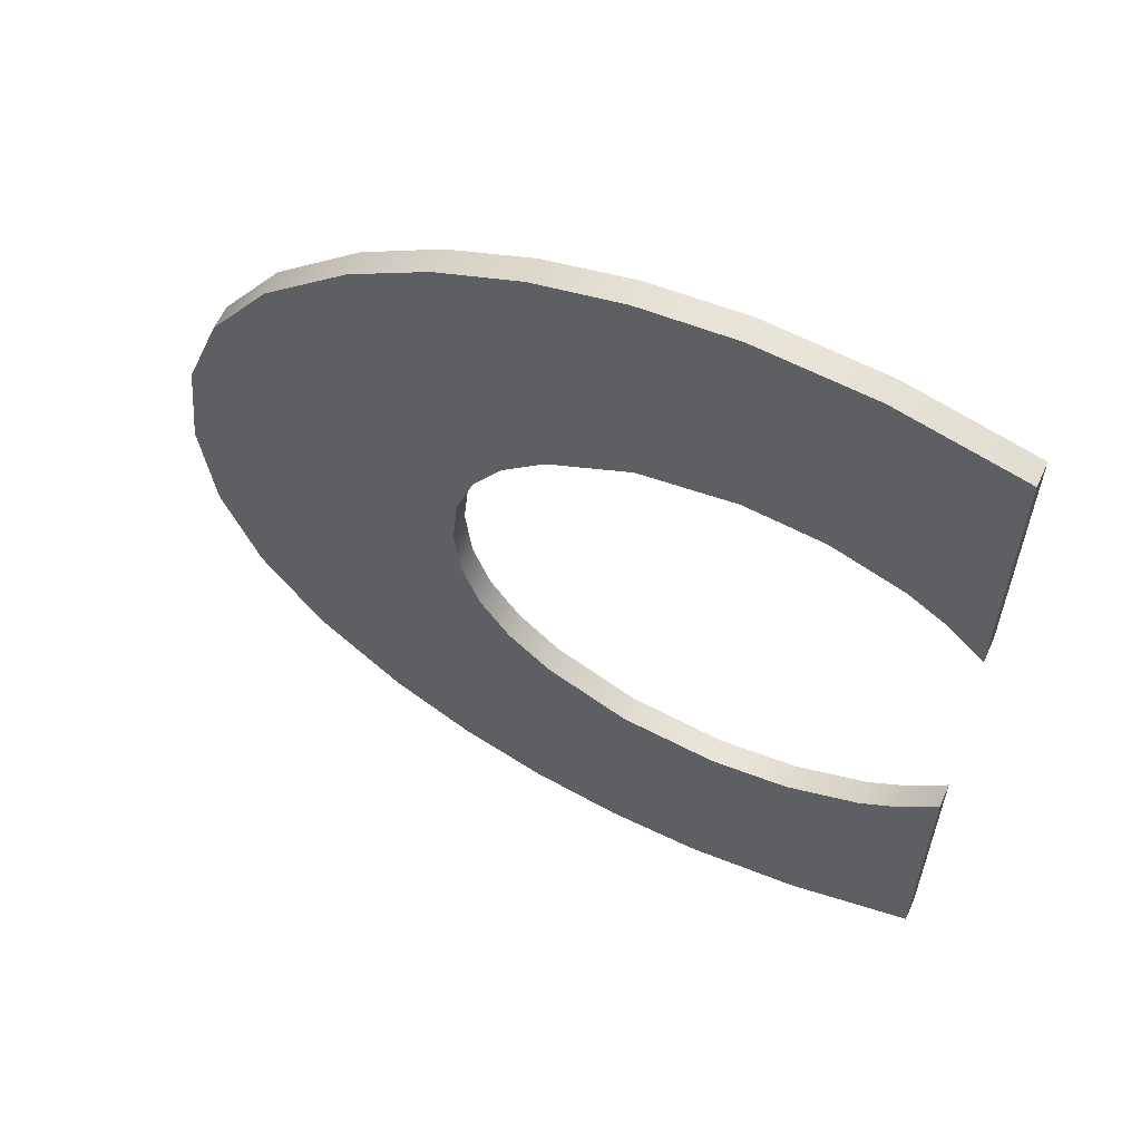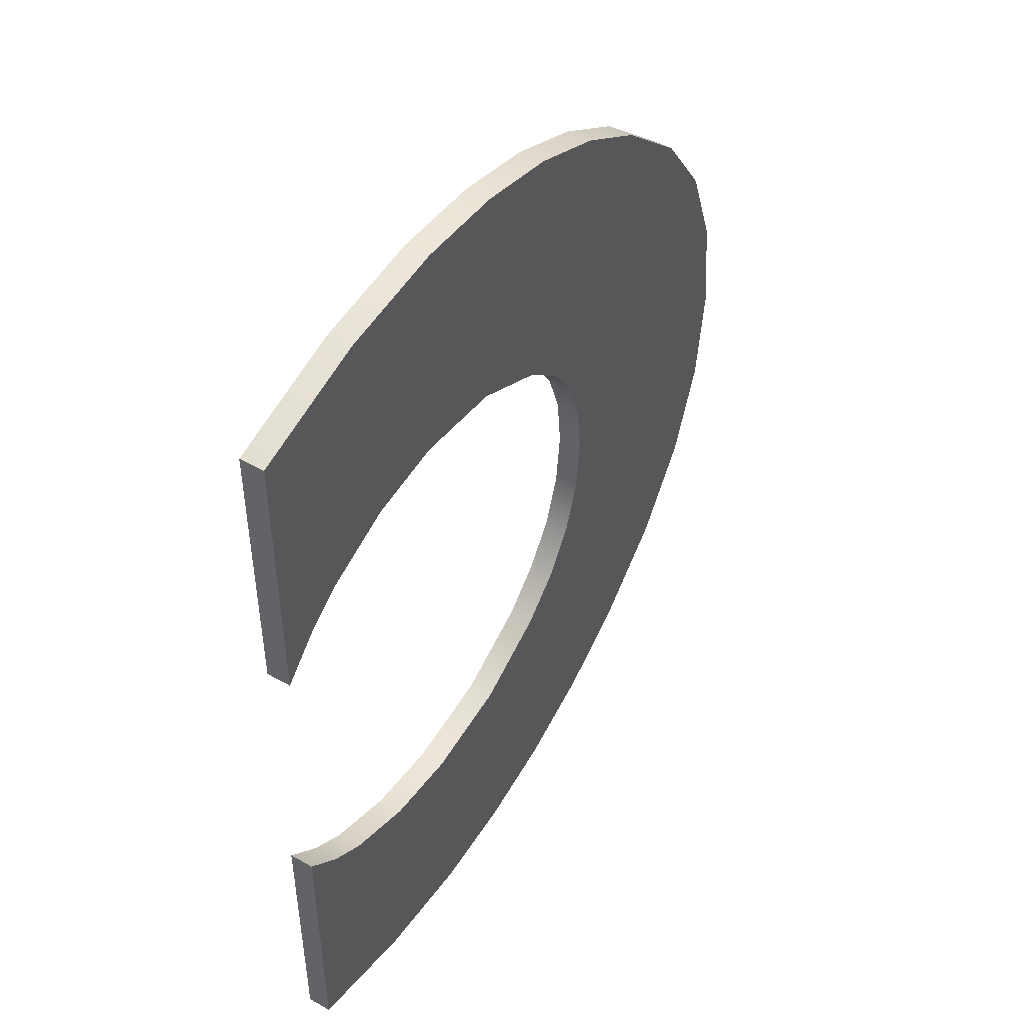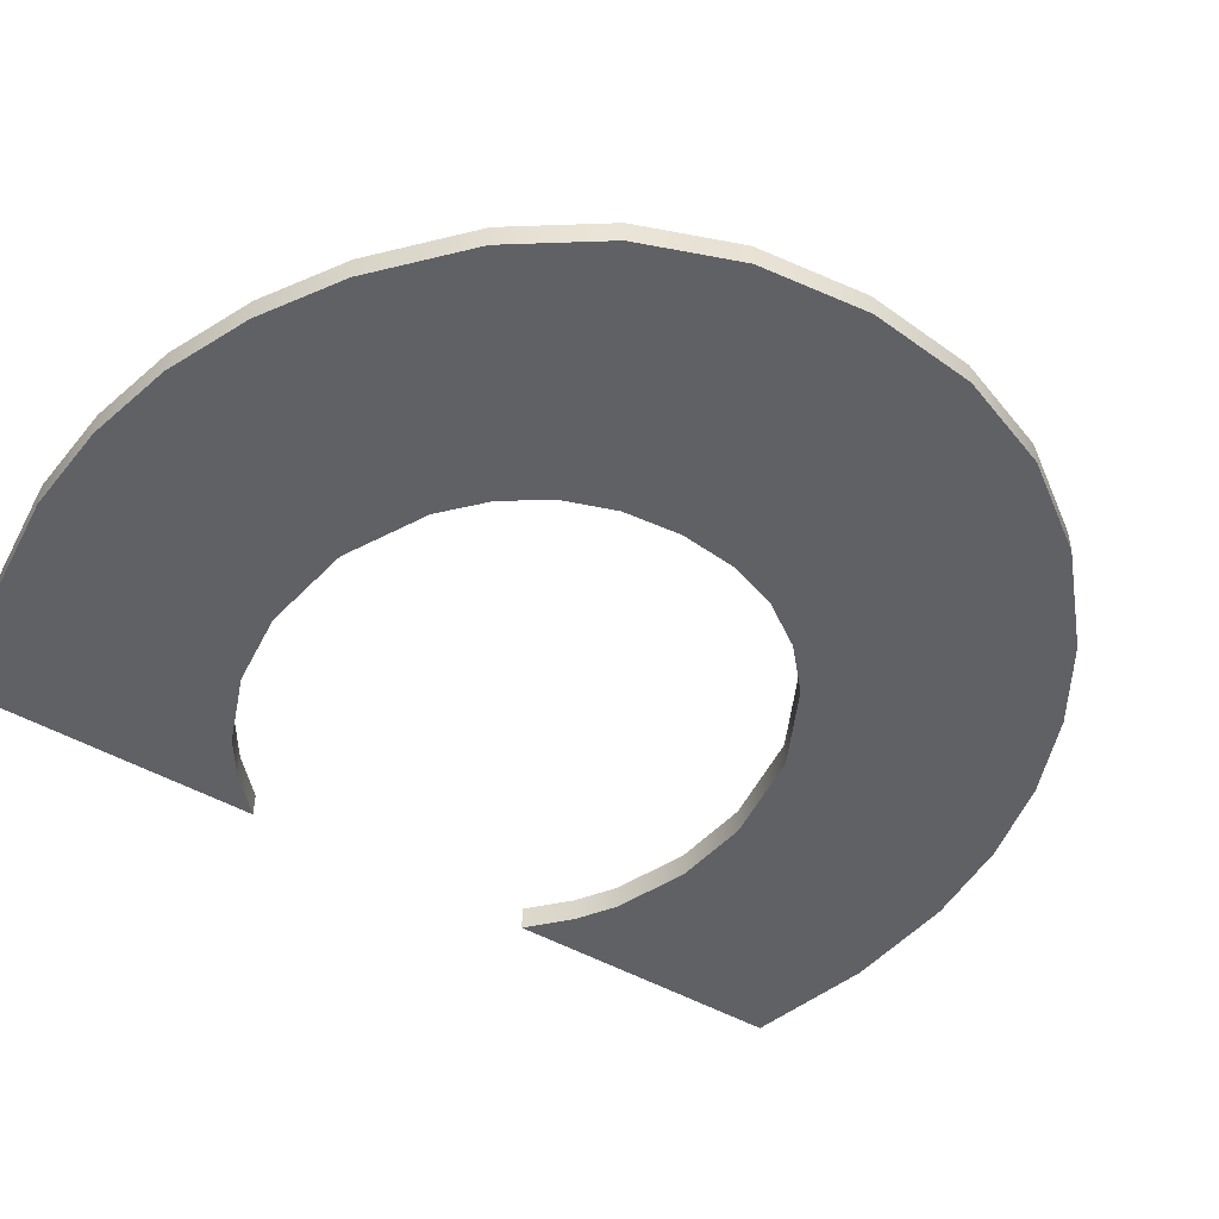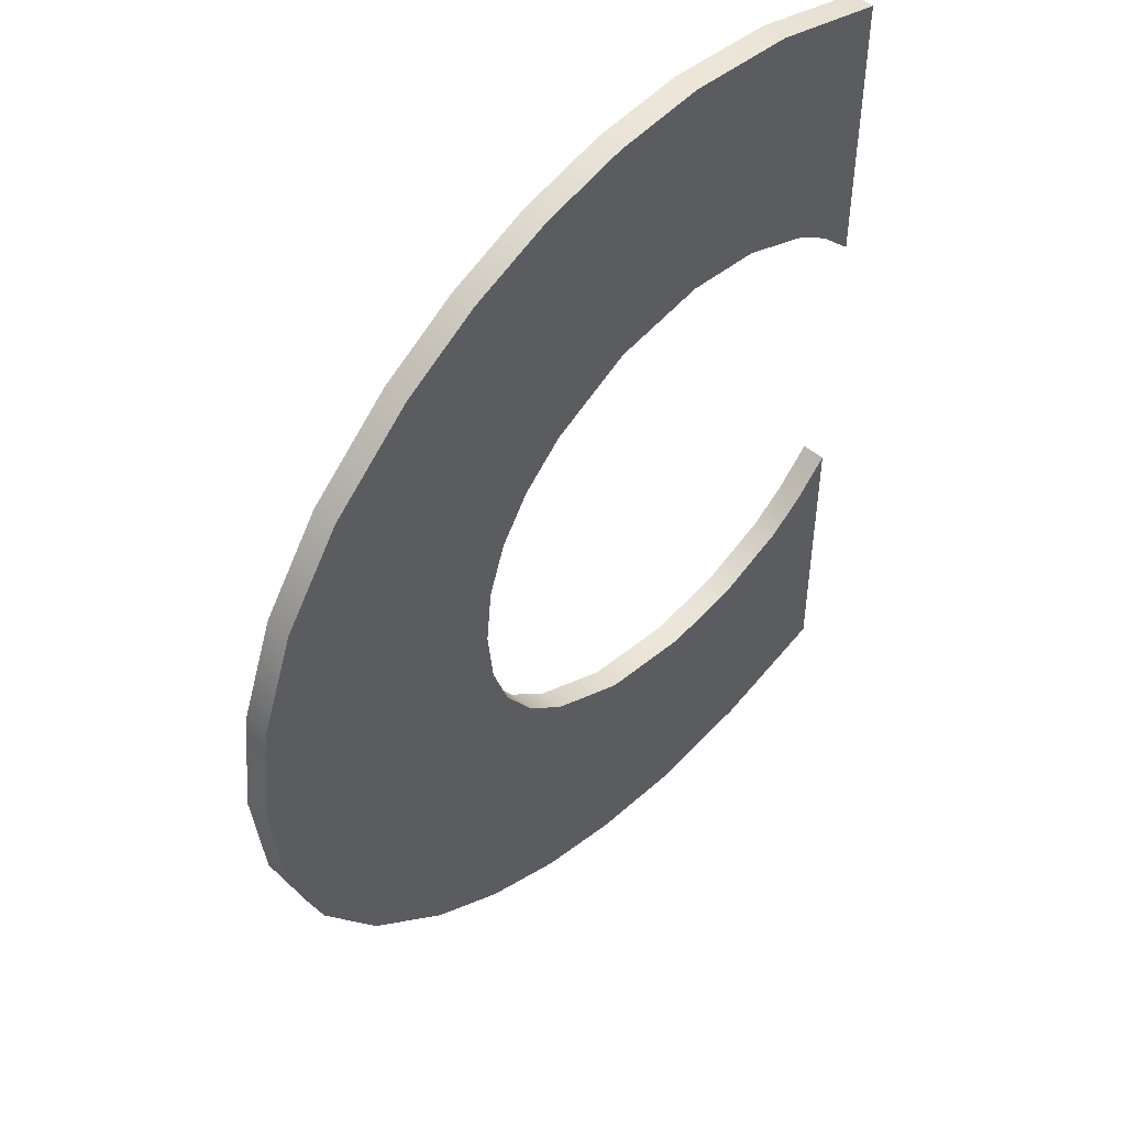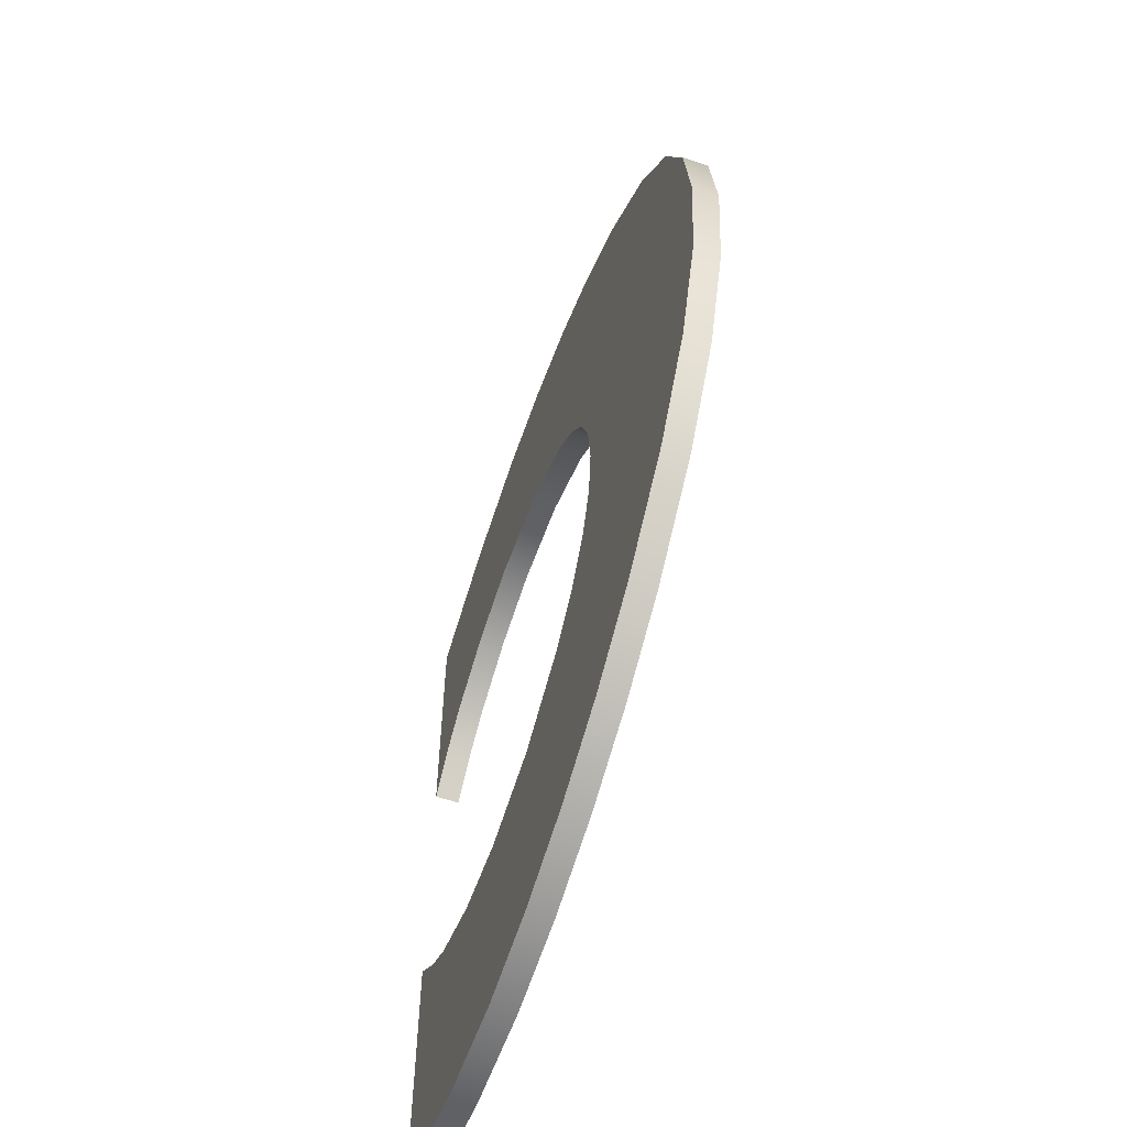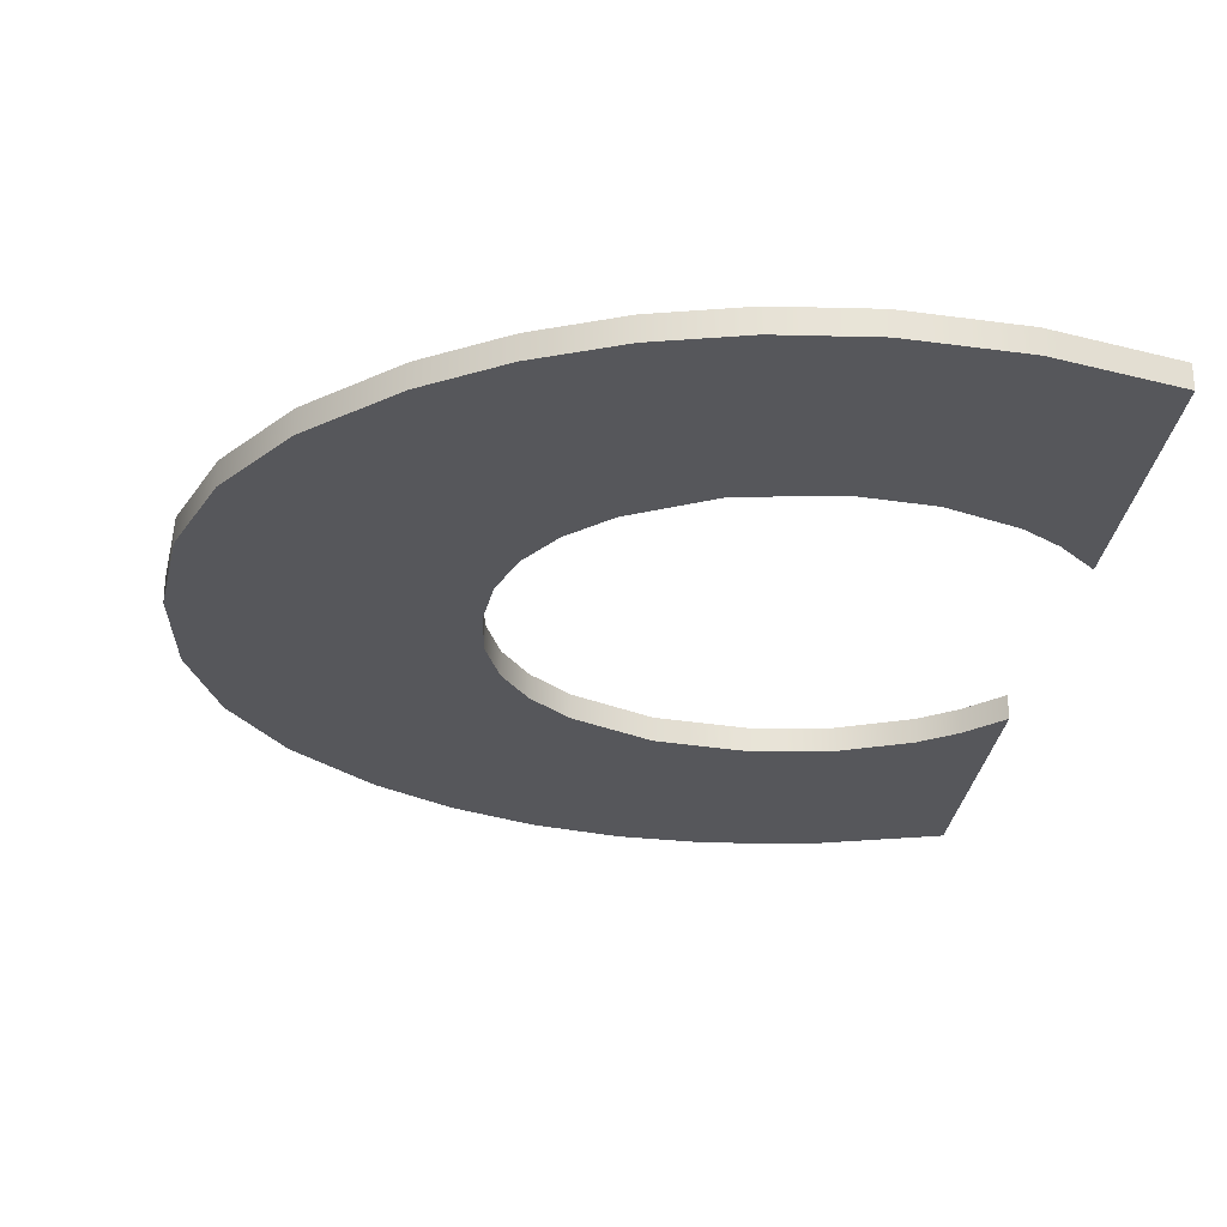
<metadata>
{"format":"obj","ext":"obj","renderer":"f3d","projection":"perspective","resolution":1024,"background":"white","views":[{"elev":60.5,"azim":24.5,"up":"+Z"},{"elev":48.7,"azim":122.3,"up":"+Z"},{"elev":-48.1,"azim":-122.7,"up":"+Y"},{"elev":48.9,"azim":-47.1,"up":"+Z"},{"elev":-60.9,"azim":-108.5,"up":"+Z"},{"elev":-27.4,"azim":-6.4,"up":"+Y"}]}
</metadata>
<code>
o mesh125/mesh125-geometry#mesh125-geometry
v -0.5281 -0.2113 0.1146
v -0.5279 -0.2113 0.1209
v -0.528 -0.2113 0.1219
v -0.5266 -0.2113 0.114
v -0.528 -0.2108 0.1219
v -0.5281 -0.2113 0.1293
v -0.5281 -0.2108 0.1146
v -0.5276 -0.2113 0.12
v -0.5279 -0.2108 0.1209
v -0.5279 -0.2108 0.1229
v -0.5295 -0.2113 0.1284
v -0.5279 -0.2113 0.1229
v -0.5266 -0.2108 0.114
v -0.5295 -0.2108 0.1154
v -0.5271 -0.2113 0.1192
v -0.5281 -0.2108 0.1293
v -0.5295 -0.2113 0.1154
v -0.5266 -0.2113 0.1299
v -0.525 -0.2113 0.1136
v -0.5263 -0.2113 0.1185
v -0.5276 -0.2108 0.12
v -0.5276 -0.2108 0.1239
v -0.5266 -0.2108 0.1299
v -0.531 -0.2113 0.1271
v -0.5295 -0.2108 0.1284
v -0.5276 -0.2113 0.1239
v -0.525 -0.2108 0.1136
v -0.531 -0.2108 0.1168
v -0.5271 -0.2108 0.1192
v -0.531 -0.2113 0.1168
v -0.5271 -0.2113 0.1246
v -0.525 -0.2108 0.1302
v -0.5263 -0.2108 0.1185
v -0.5233 -0.2113 0.1135
v -0.5249 -0.2113 0.1178
v -0.5271 -0.2108 0.1246
v -0.532 -0.2113 0.1255
v -0.531 -0.2108 0.1271
v -0.5263 -0.2113 0.1253
v -0.525 -0.2113 0.1302
v -0.5263 -0.2108 0.1253
v -0.5249 -0.2108 0.1178
v -0.5233 -0.2108 0.1135
v -0.532 -0.2113 0.1183
v -0.532 -0.2108 0.1255
v -0.5234 -0.2108 0.1303
v -0.5249 -0.2108 0.1261
v -0.5214 -0.2113 0.1137
v -0.5232 -0.2113 0.1176
v -0.5232 -0.2108 0.1176
v -0.532 -0.2108 0.1183
v -0.5327 -0.2113 0.1238
v -0.5327 -0.2108 0.1238
v -0.5249 -0.2113 0.1261
v -0.5234 -0.2113 0.1303
v -0.5214 -0.2108 0.1137
v -0.5327 -0.2113 0.12
v -0.5327 -0.2108 0.12
v -0.5214 -0.2108 0.1301
v -0.5232 -0.2108 0.1263
v -0.5232 -0.2113 0.1263
v -0.5192 -0.2113 0.1143
v -0.5218 -0.2113 0.1177
v -0.5218 -0.2108 0.1177
v -0.5329 -0.2113 0.1219
v -0.5329 -0.2108 0.1219
v -0.5214 -0.2113 0.1301
v -0.5192 -0.2108 0.1143
v -0.5205 -0.2113 0.1182
v -0.5192 -0.2108 0.1295
v -0.5218 -0.2108 0.1261
v -0.5218 -0.2113 0.1261
v -0.5205 -0.2108 0.1182
v -0.5192 -0.2108 0.1193
v -0.5198 -0.2113 0.1187
v -0.5192 -0.2113 0.1295
v -0.5205 -0.2108 0.1256
v -0.5198 -0.2108 0.1187
v -0.5192 -0.2113 0.1193
v -0.5205 -0.2113 0.1256
v -0.5192 -0.2113 0.1245
v -0.5198 -0.2108 0.1252
v -0.5198 -0.2113 0.1252
v -0.5192 -0.2108 0.1245
f 1 2 3
f 2 1 4
f 3 2 1
f 4 1 2
f 2 5 3
f 3 5 2
f 6 1 3
f 3 1 6
f 7 4 1
f 1 4 7
f 2 4 8
f 8 4 2
f 5 2 9
f 9 2 5
f 10 3 5
f 5 3 10
f 11 1 6
f 6 1 11
f 6 3 12
f 12 3 6
f 4 7 13
f 13 7 4
f 1 14 7
f 7 14 1
f 8 4 15
f 15 4 8
f 8 9 2
f 2 9 8
f 9 7 5
f 5 7 9
f 3 10 12
f 12 10 3
f 5 16 10
f 10 16 5
f 11 17 1
f 1 17 11
f 16 11 6
f 6 11 16
f 6 12 18
f 18 12 6
f 7 9 13
f 13 9 7
f 13 19 4
f 4 19 13
f 14 1 17
f 17 1 14
f 14 16 7
f 7 16 14
f 15 4 20
f 20 4 15
f 15 21 8
f 8 21 15
f 9 8 21
f 21 8 9
f 7 16 5
f 5 16 7
f 22 12 10
f 10 12 22
f 10 16 23
f 23 16 10
f 24 17 11
f 11 17 24
f 11 16 25
f 25 16 11
f 6 23 16
f 16 23 6
f 18 12 26
f 26 12 18
f 23 6 18
f 18 6 23
f 13 9 21
f 21 9 13
f 19 13 27
f 27 13 19
f 20 4 19
f 19 4 20
f 17 28 14
f 14 28 17
f 14 25 16
f 16 25 14
f 20 29 15
f 15 29 20
f 21 15 29
f 29 15 21
f 12 22 26
f 26 22 12
f 10 23 22
f 22 23 10
f 24 30 17
f 17 30 24
f 25 24 11
f 11 24 25
f 18 26 31
f 31 26 18
f 18 32 23
f 23 32 18
f 13 21 29
f 29 21 13
f 13 33 27
f 27 33 13
f 27 34 19
f 19 34 27
f 20 19 35
f 35 19 20
f 28 17 30
f 30 17 28
f 28 25 14
f 14 25 28
f 29 20 33
f 33 20 29
f 36 26 22
f 22 26 36
f 22 23 36
f 36 23 22
f 37 30 24
f 24 30 37
f 24 25 38
f 38 25 24
f 26 36 31
f 31 36 26
f 18 31 39
f 39 31 18
f 32 18 40
f 40 18 32
f 41 23 32
f 32 23 41
f 13 29 33
f 33 29 13
f 27 33 42
f 42 33 27
f 34 27 43
f 43 27 34
f 35 19 34
f 34 19 35
f 42 20 35
f 35 20 42
f 44 28 30
f 30 28 44
f 28 38 25
f 25 38 28
f 20 42 33
f 33 42 20
f 36 23 41
f 41 23 36
f 37 44 30
f 30 44 37
f 24 45 37
f 37 45 24
f 45 24 38
f 38 24 45
f 41 31 36
f 36 31 41
f 31 41 39
f 39 41 31
f 18 39 40
f 40 39 18
f 40 46 32
f 32 46 40
f 41 32 47
f 47 32 41
f 27 42 43
f 43 42 27
f 43 48 34
f 34 48 43
f 35 34 49
f 49 34 35
f 35 50 42
f 42 50 35
f 28 44 51
f 51 44 28
f 51 38 28
f 28 38 51
f 52 44 37
f 37 44 52
f 53 37 45
f 45 37 53
f 51 45 38
f 38 45 51
f 41 54 39
f 39 54 41
f 40 39 54
f 54 39 40
f 46 40 55
f 55 40 46
f 47 32 46
f 46 32 47
f 54 41 47
f 47 41 54
f 43 42 50
f 50 42 43
f 48 43 56
f 56 43 48
f 49 34 48
f 48 34 49
f 50 35 49
f 49 35 50
f 57 51 44
f 44 51 57
f 52 57 44
f 44 57 52
f 37 53 52
f 52 53 37
f 58 53 45
f 45 53 58
f 58 45 51
f 51 45 58
f 40 54 55
f 55 54 40
f 55 59 46
f 46 59 55
f 47 46 60
f 60 46 47
f 47 61 54
f 54 61 47
f 43 50 56
f 56 50 43
f 56 62 48
f 48 62 56
f 49 48 63
f 63 48 49
f 49 64 50
f 50 64 49
f 51 57 58
f 58 57 51
f 57 52 65
f 65 52 57
f 66 52 53
f 53 52 66
f 53 58 66
f 66 58 53
f 55 54 61
f 61 54 55
f 59 55 67
f 67 55 59
f 60 46 59
f 59 46 60
f 61 47 60
f 60 47 61
f 56 50 64
f 64 50 56
f 62 56 68
f 68 56 62
f 69 48 62
f 62 48 69
f 63 48 69
f 69 48 63
f 64 49 63
f 63 49 64
f 65 58 57
f 57 58 65
f 52 66 65
f 65 66 52
f 58 65 66
f 66 65 58
f 55 61 67
f 67 61 55
f 67 70 59
f 59 70 67
f 60 59 71
f 71 59 60
f 60 72 61
f 61 72 60
f 56 64 73
f 73 64 56
f 56 73 68
f 68 73 56
f 74 62 68
f 68 62 74
f 69 62 75
f 75 62 69
f 73 63 69
f 69 63 73
f 63 73 64
f 64 73 63
f 67 61 72
f 72 61 67
f 70 67 76
f 76 67 70
f 77 59 70
f 70 59 77
f 71 59 77
f 77 59 71
f 72 60 71
f 71 60 72
f 68 73 78
f 78 73 68
f 62 74 79
f 79 74 62
f 68 78 74
f 74 78 68
f 75 62 79
f 79 62 75
f 78 69 75
f 75 69 78
f 69 78 73
f 73 78 69
f 67 72 80
f 80 72 67
f 67 80 76
f 76 80 67
f 81 70 76
f 76 70 81
f 77 70 82
f 82 70 77
f 80 71 77
f 77 71 80
f 71 80 72
f 72 80 71
f 78 79 74
f 74 79 78
f 79 78 75
f 75 78 79
f 76 80 83
f 83 80 76
f 70 81 84
f 84 81 70
f 76 83 81
f 81 83 76
f 82 70 84
f 84 70 82
f 83 77 82
f 82 77 83
f 77 83 80
f 80 83 77
f 83 84 81
f 81 84 83
f 84 83 82
f 82 83 84

</code>
